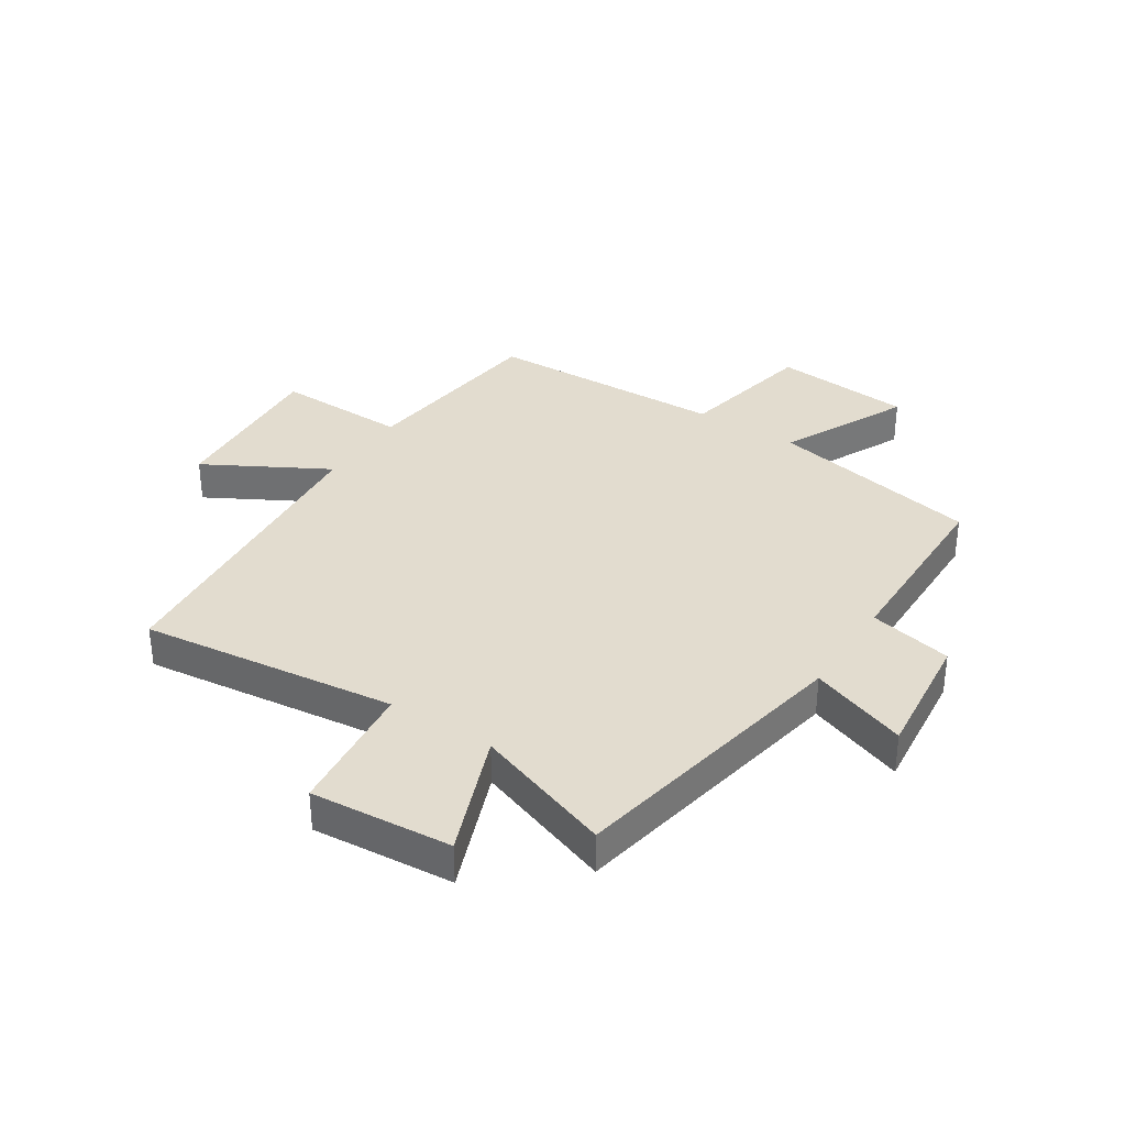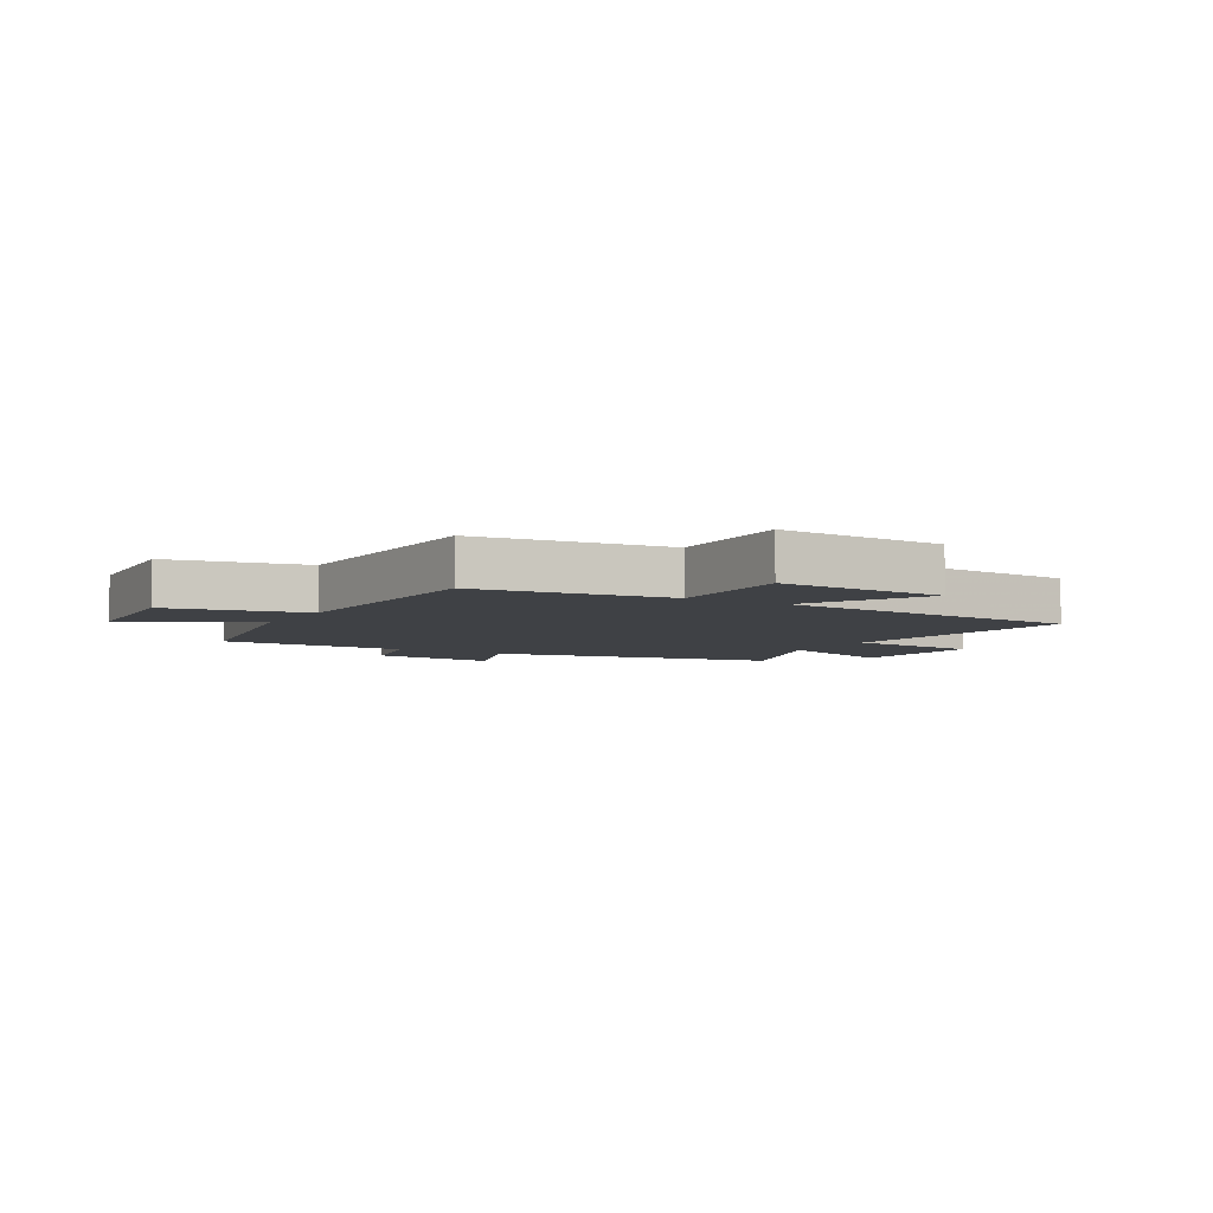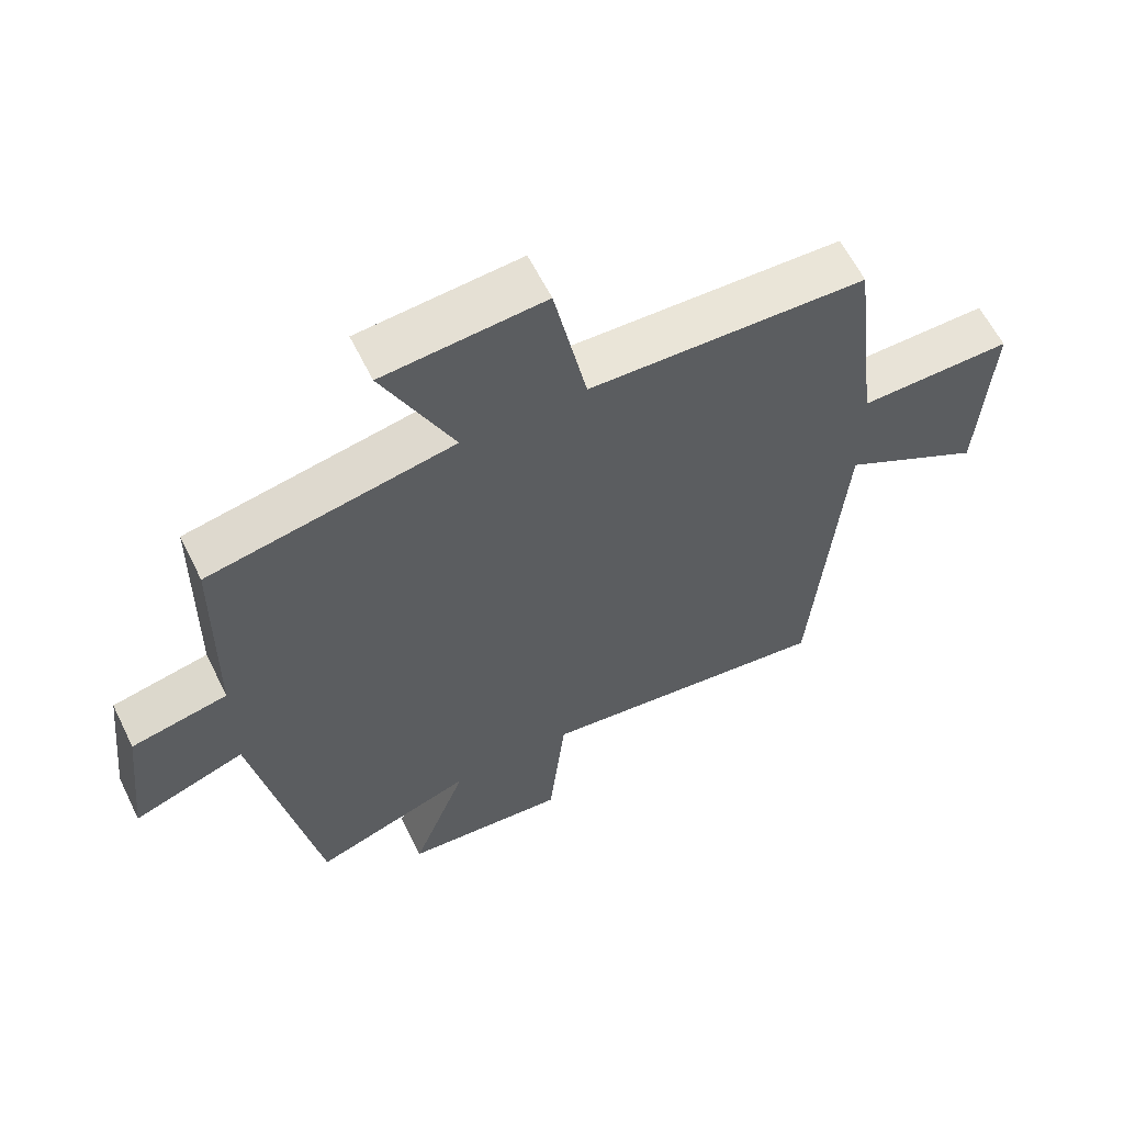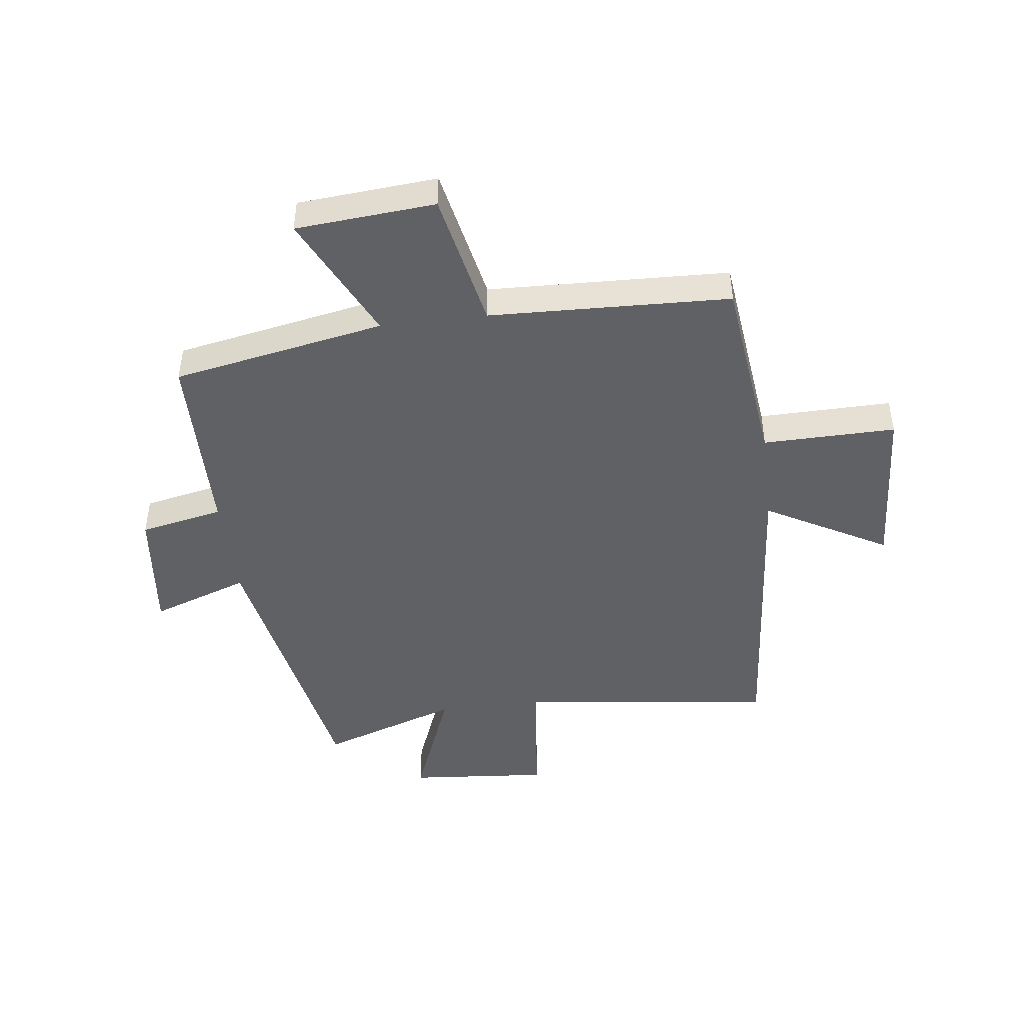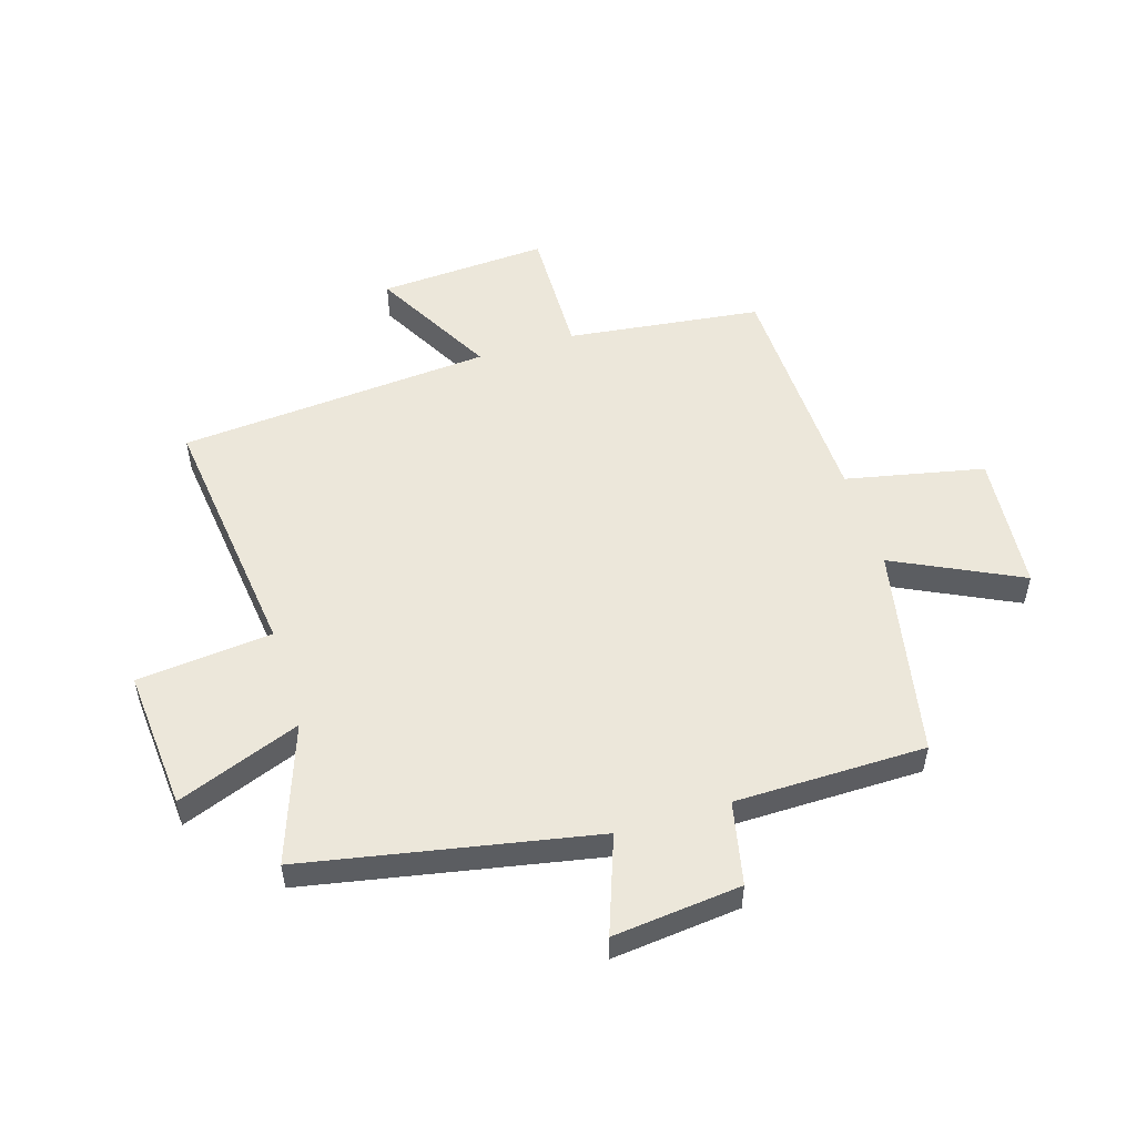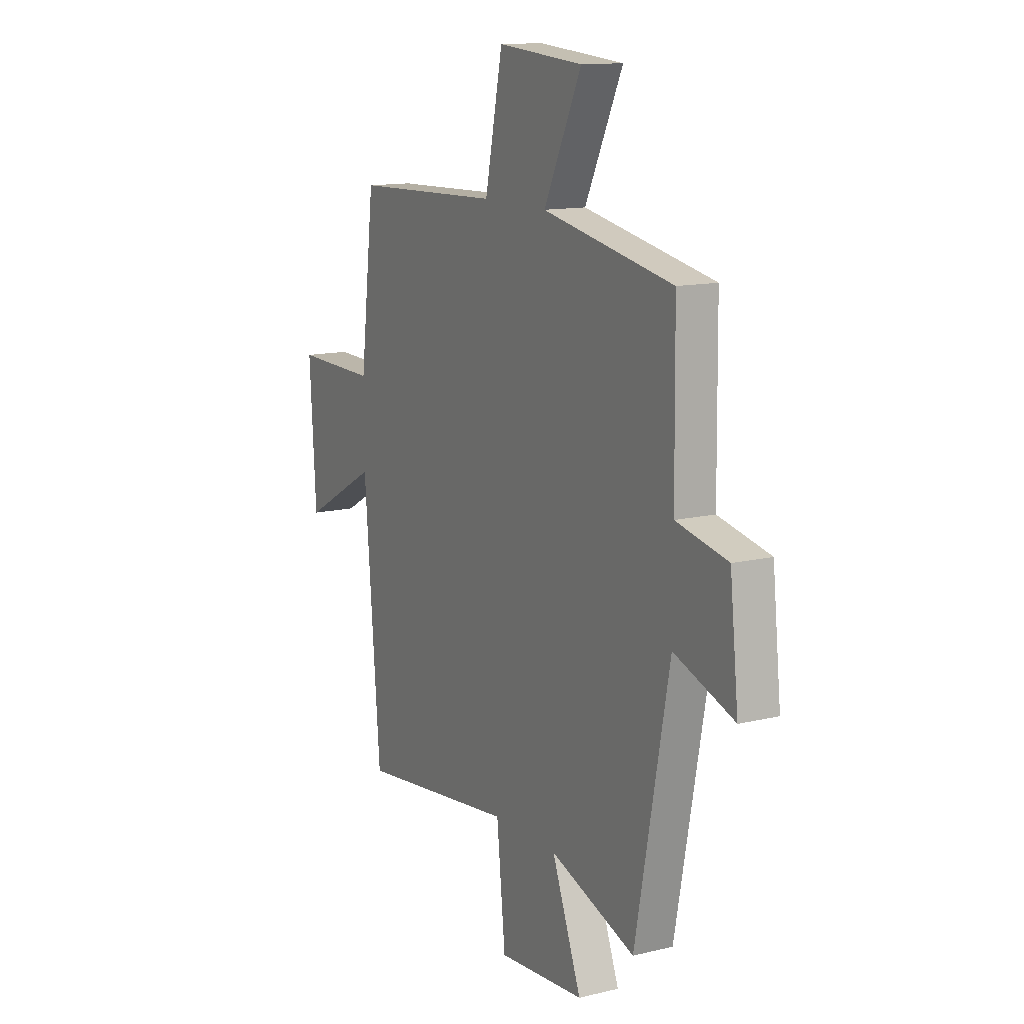
<metadata>
{"format":"obj","ext":"obj","renderer":"f3d","projection":"perspective","resolution":1024,"background":"white","views":[{"elev":34.7,"azim":-147.0,"up":"+Y"},{"elev":-5.5,"azim":59.7,"up":"+Y"},{"elev":60.9,"azim":-26.2,"up":"+Z"},{"elev":-45.5,"azim":7.0,"up":"+Y"},{"elev":52.8,"azim":-107.0,"up":"+Y"},{"elev":13.1,"azim":-118.9,"up":"+Z"}]}
</metadata>
<code>
v -0.406 0.07 -0.583
v -0.5 0.07 -0.087
v -0.667 0.07 -0.147
v -0.643 0.07 0.073
v -0.5 0.07 0.103
v -0.496 0.07 0.43
v -0.133 0.07 0.5
v -0.238 0.07 0.717
v 0 0.07 0.737
v 0.049 0.07 0.5
v 0.46 0.07 0.486
v 0.5 0.07 0.153
v 0.727 0.07 0.157
v 0.709 0.07 -0.133
v 0.5 0.07 -0.017
v 0.455 0.07 -0.554
v 0.016 0.07 -0.5
v -0.008 0.07 -0.732
v -0.25 0.07 -0.712
v -0.168 0.07 -0.5
v -0.406 0 -0.583
v -0.5 0 -0.087
v -0.667 0 -0.147
v -0.643 0 0.073
v -0.5 0 0.103
v -0.496 0 0.43
v -0.133 0 0.5
v -0.238 0 0.717
v 0 0 0.737
v 0.049 0 0.5
v 0.46 0 0.486
v 0.5 0 0.153
v 0.727 0 0.157
v 0.709 0 -0.133
v 0.5 0 -0.017
v 0.455 0 -0.554
v 0.016 0 -0.5
v -0.008 0 -0.732
v -0.25 0 -0.712
v -0.168 0 -0.5
f 17 18 19 20
f 15 16 17
f 15 17 20
f 12 13 14 15
f 20 1 2
f 15 20 2
f 12 15 2
f 11 12 2
f 10 11 2
f 7 8 9 10
f 7 10 2
f 6 7 2
f 5 6 2
f 2 3 4 5
f 40 39 38 37
f 37 36 35
f 40 37 35
f 35 34 33 32
f 22 21 40
f 22 40 35
f 22 35 32
f 22 32 31
f 22 31 30
f 30 29 28 27
f 22 30 27
f 22 27 26
f 22 26 25
f 25 24 23 22
f 1 21 22 2
f 2 22 23 3
f 3 23 24 4
f 4 24 25 5
f 5 25 26 6
f 6 26 27 7
f 7 27 28 8
f 8 28 29 9
f 9 29 30 10
f 10 30 31 11
f 11 31 32 12
f 12 32 33 13
f 13 33 34 14
f 14 34 35 15
f 15 35 36 16
f 16 36 37 17
f 17 37 38 18
f 18 38 39 19
f 19 39 40 20
f 20 40 21 1

</code>
